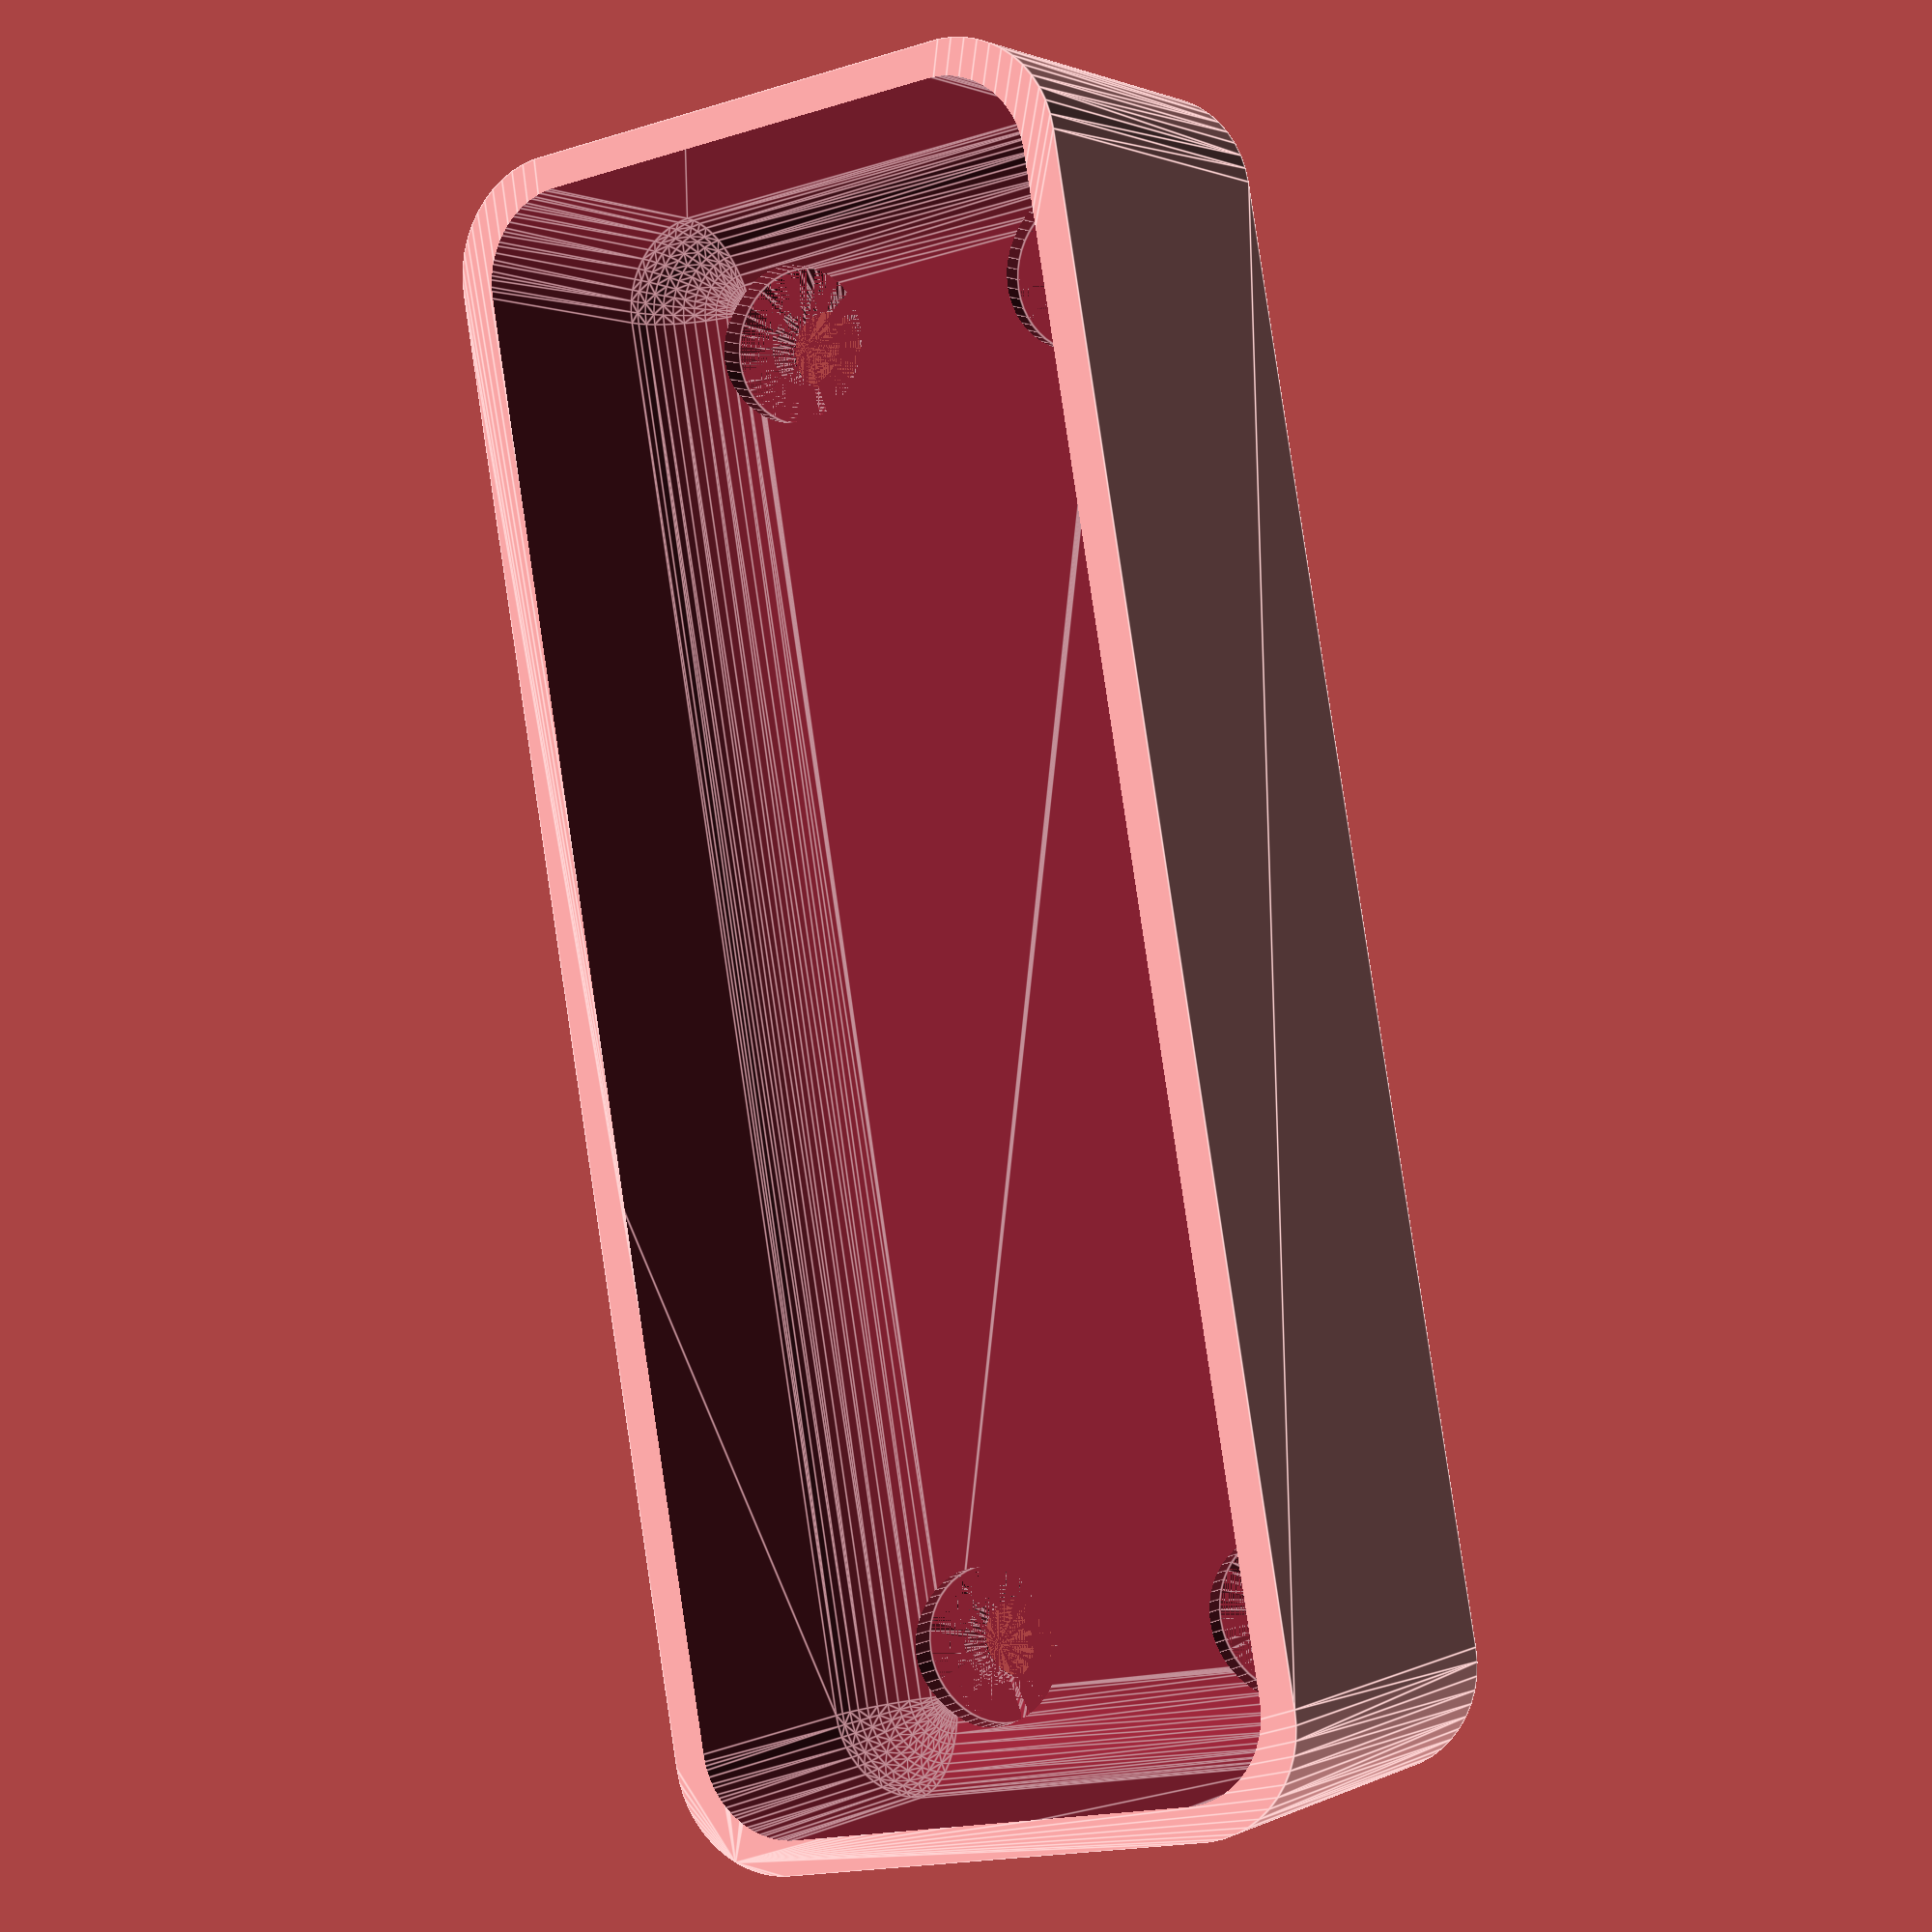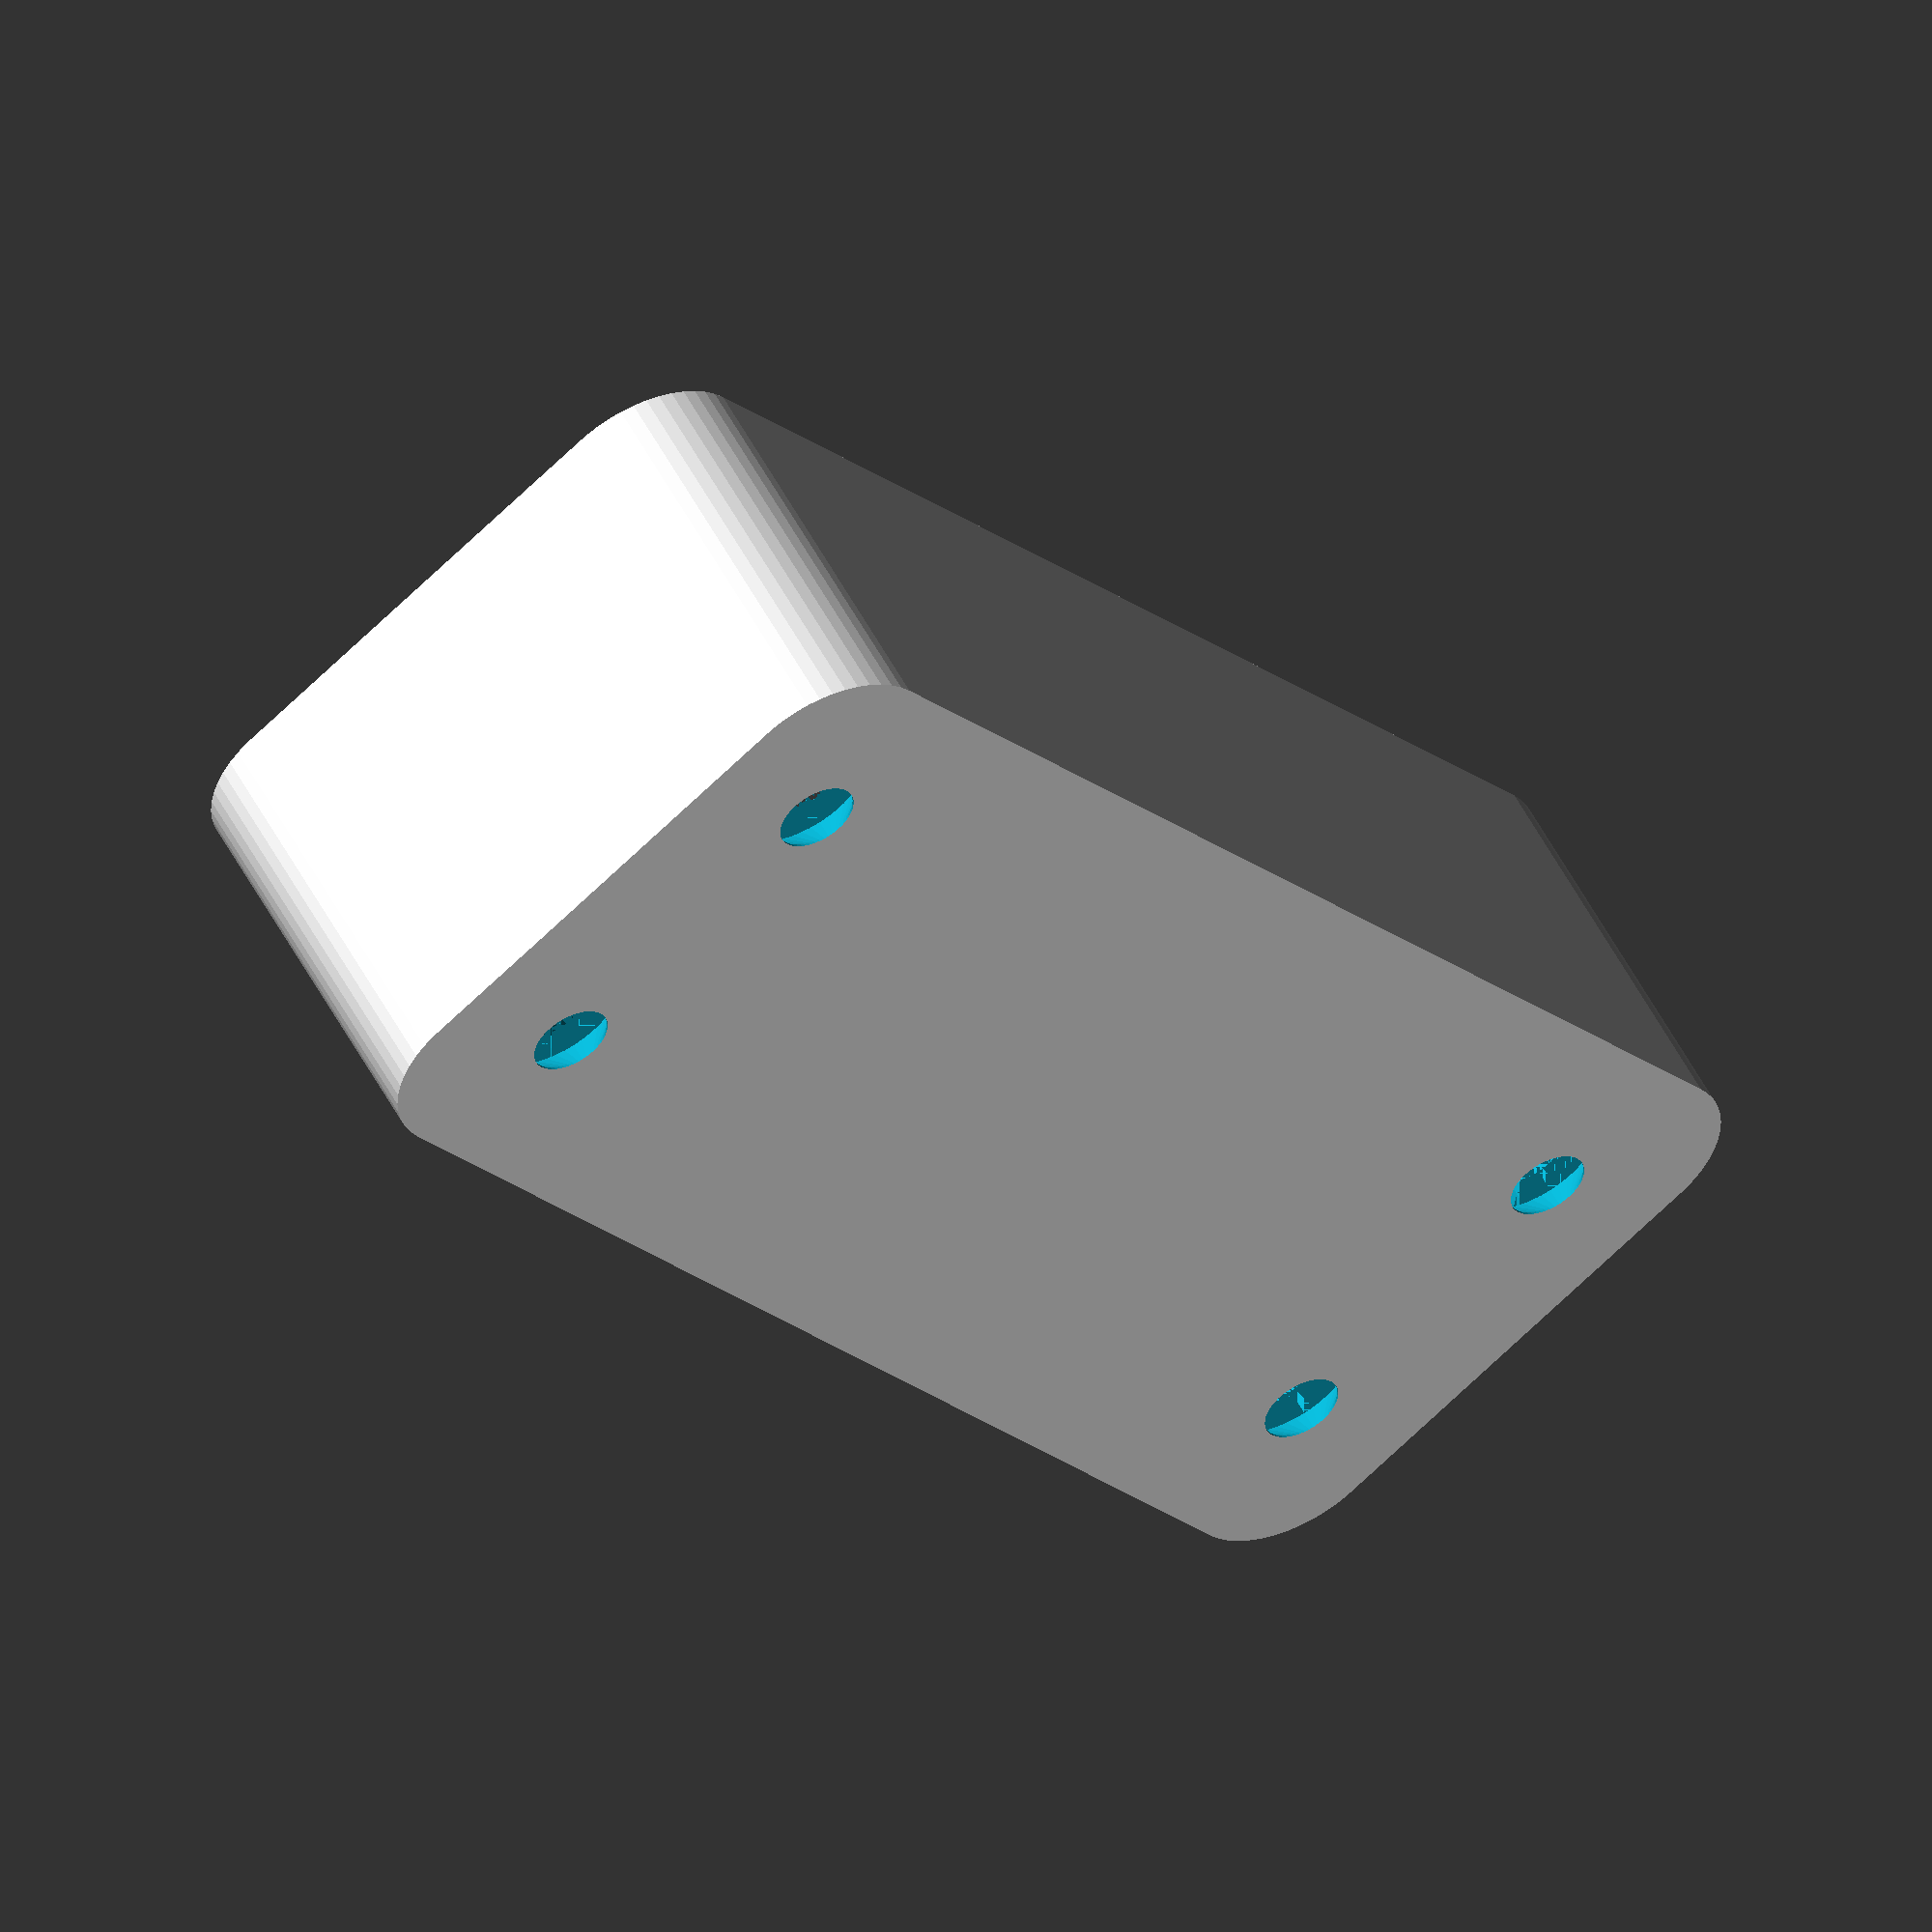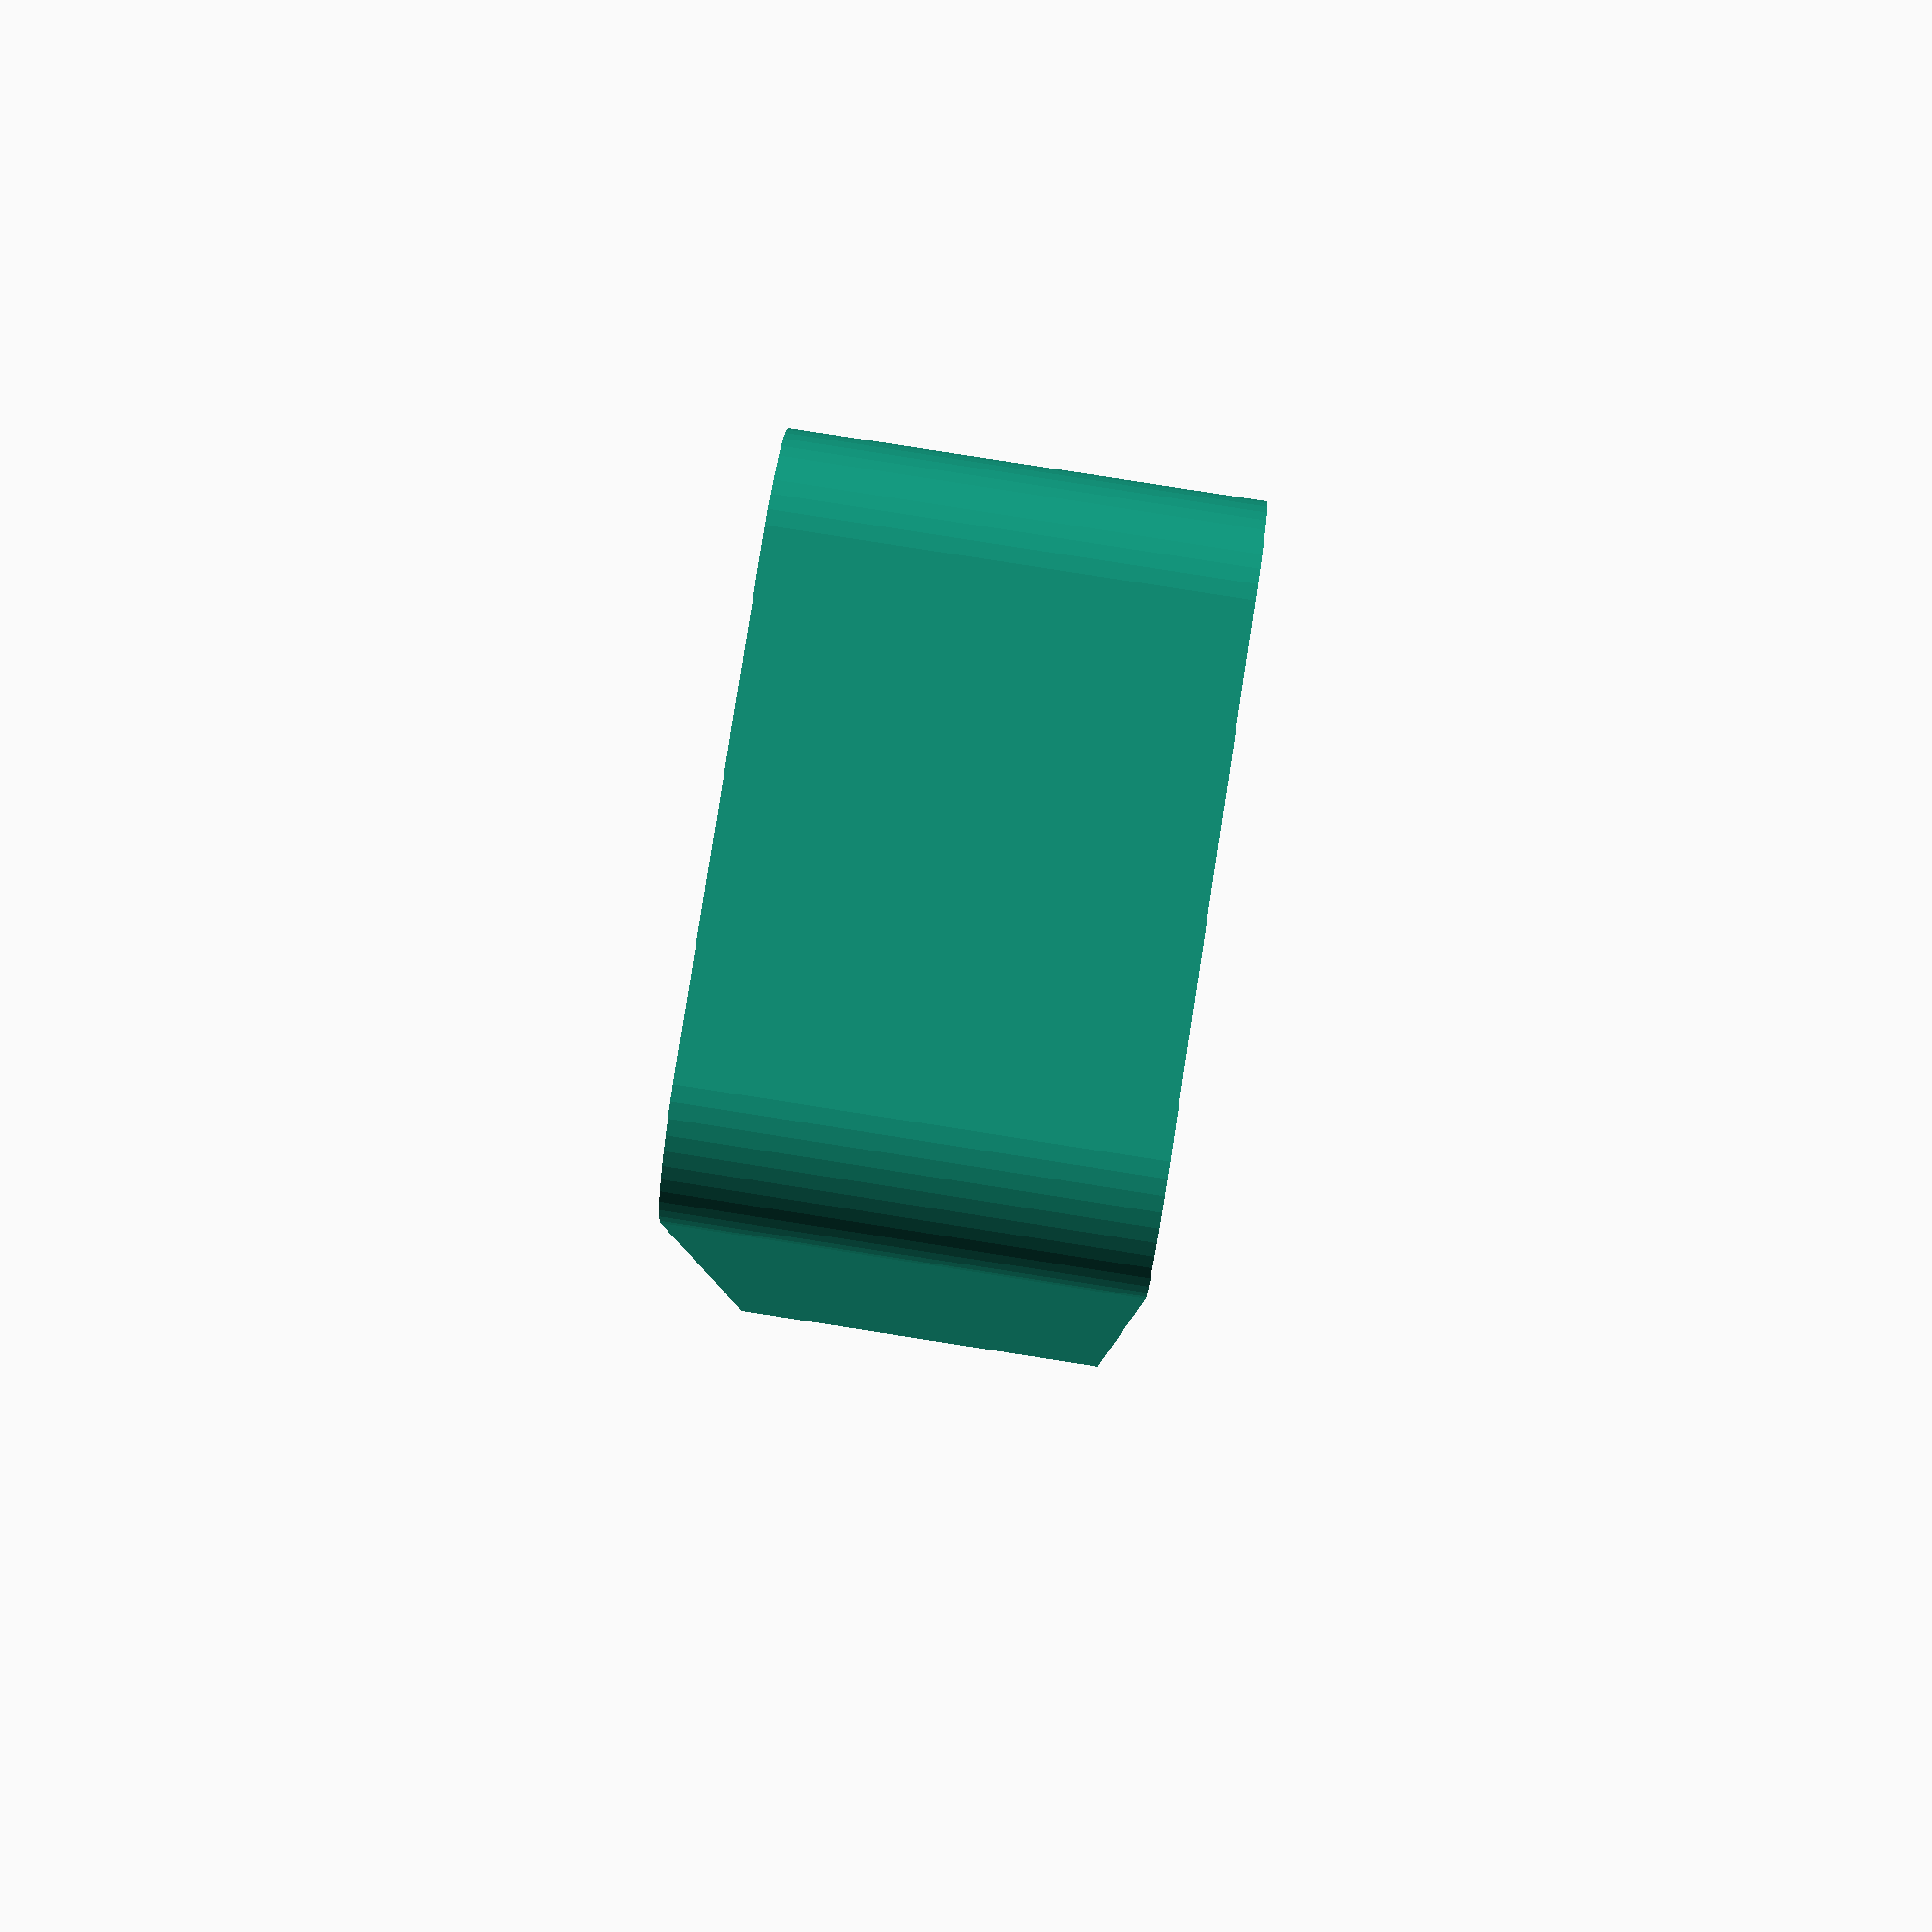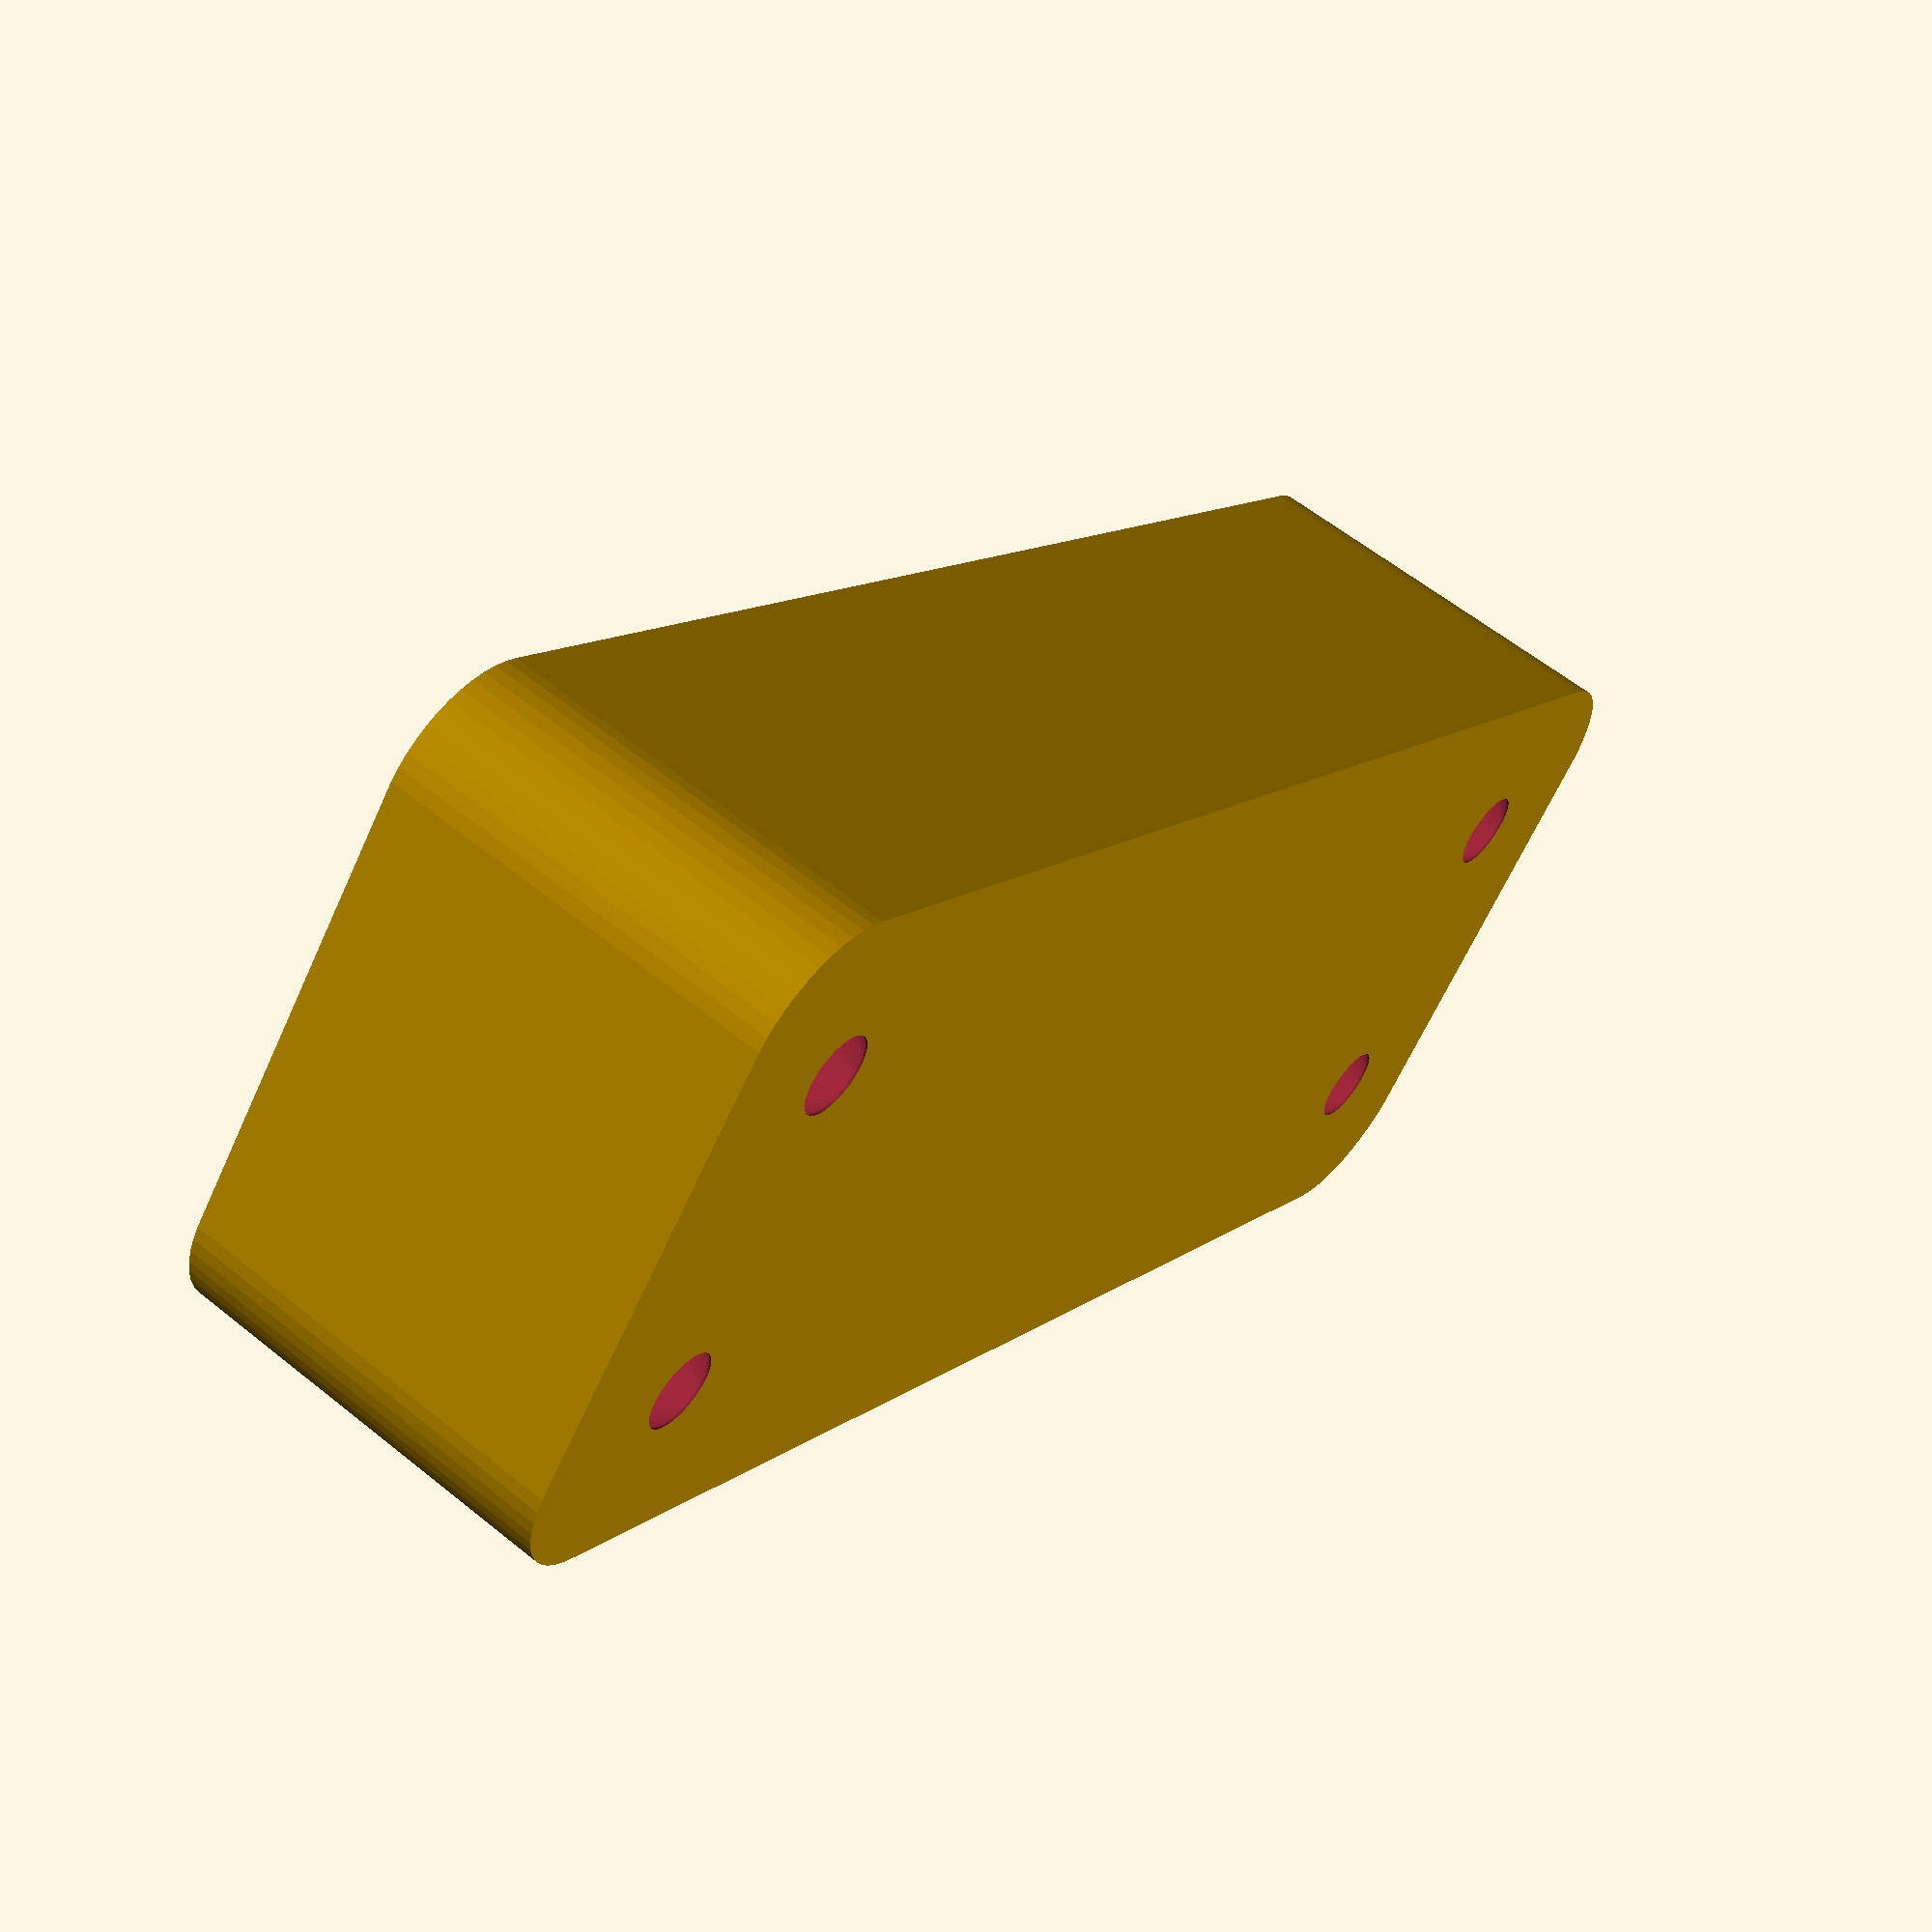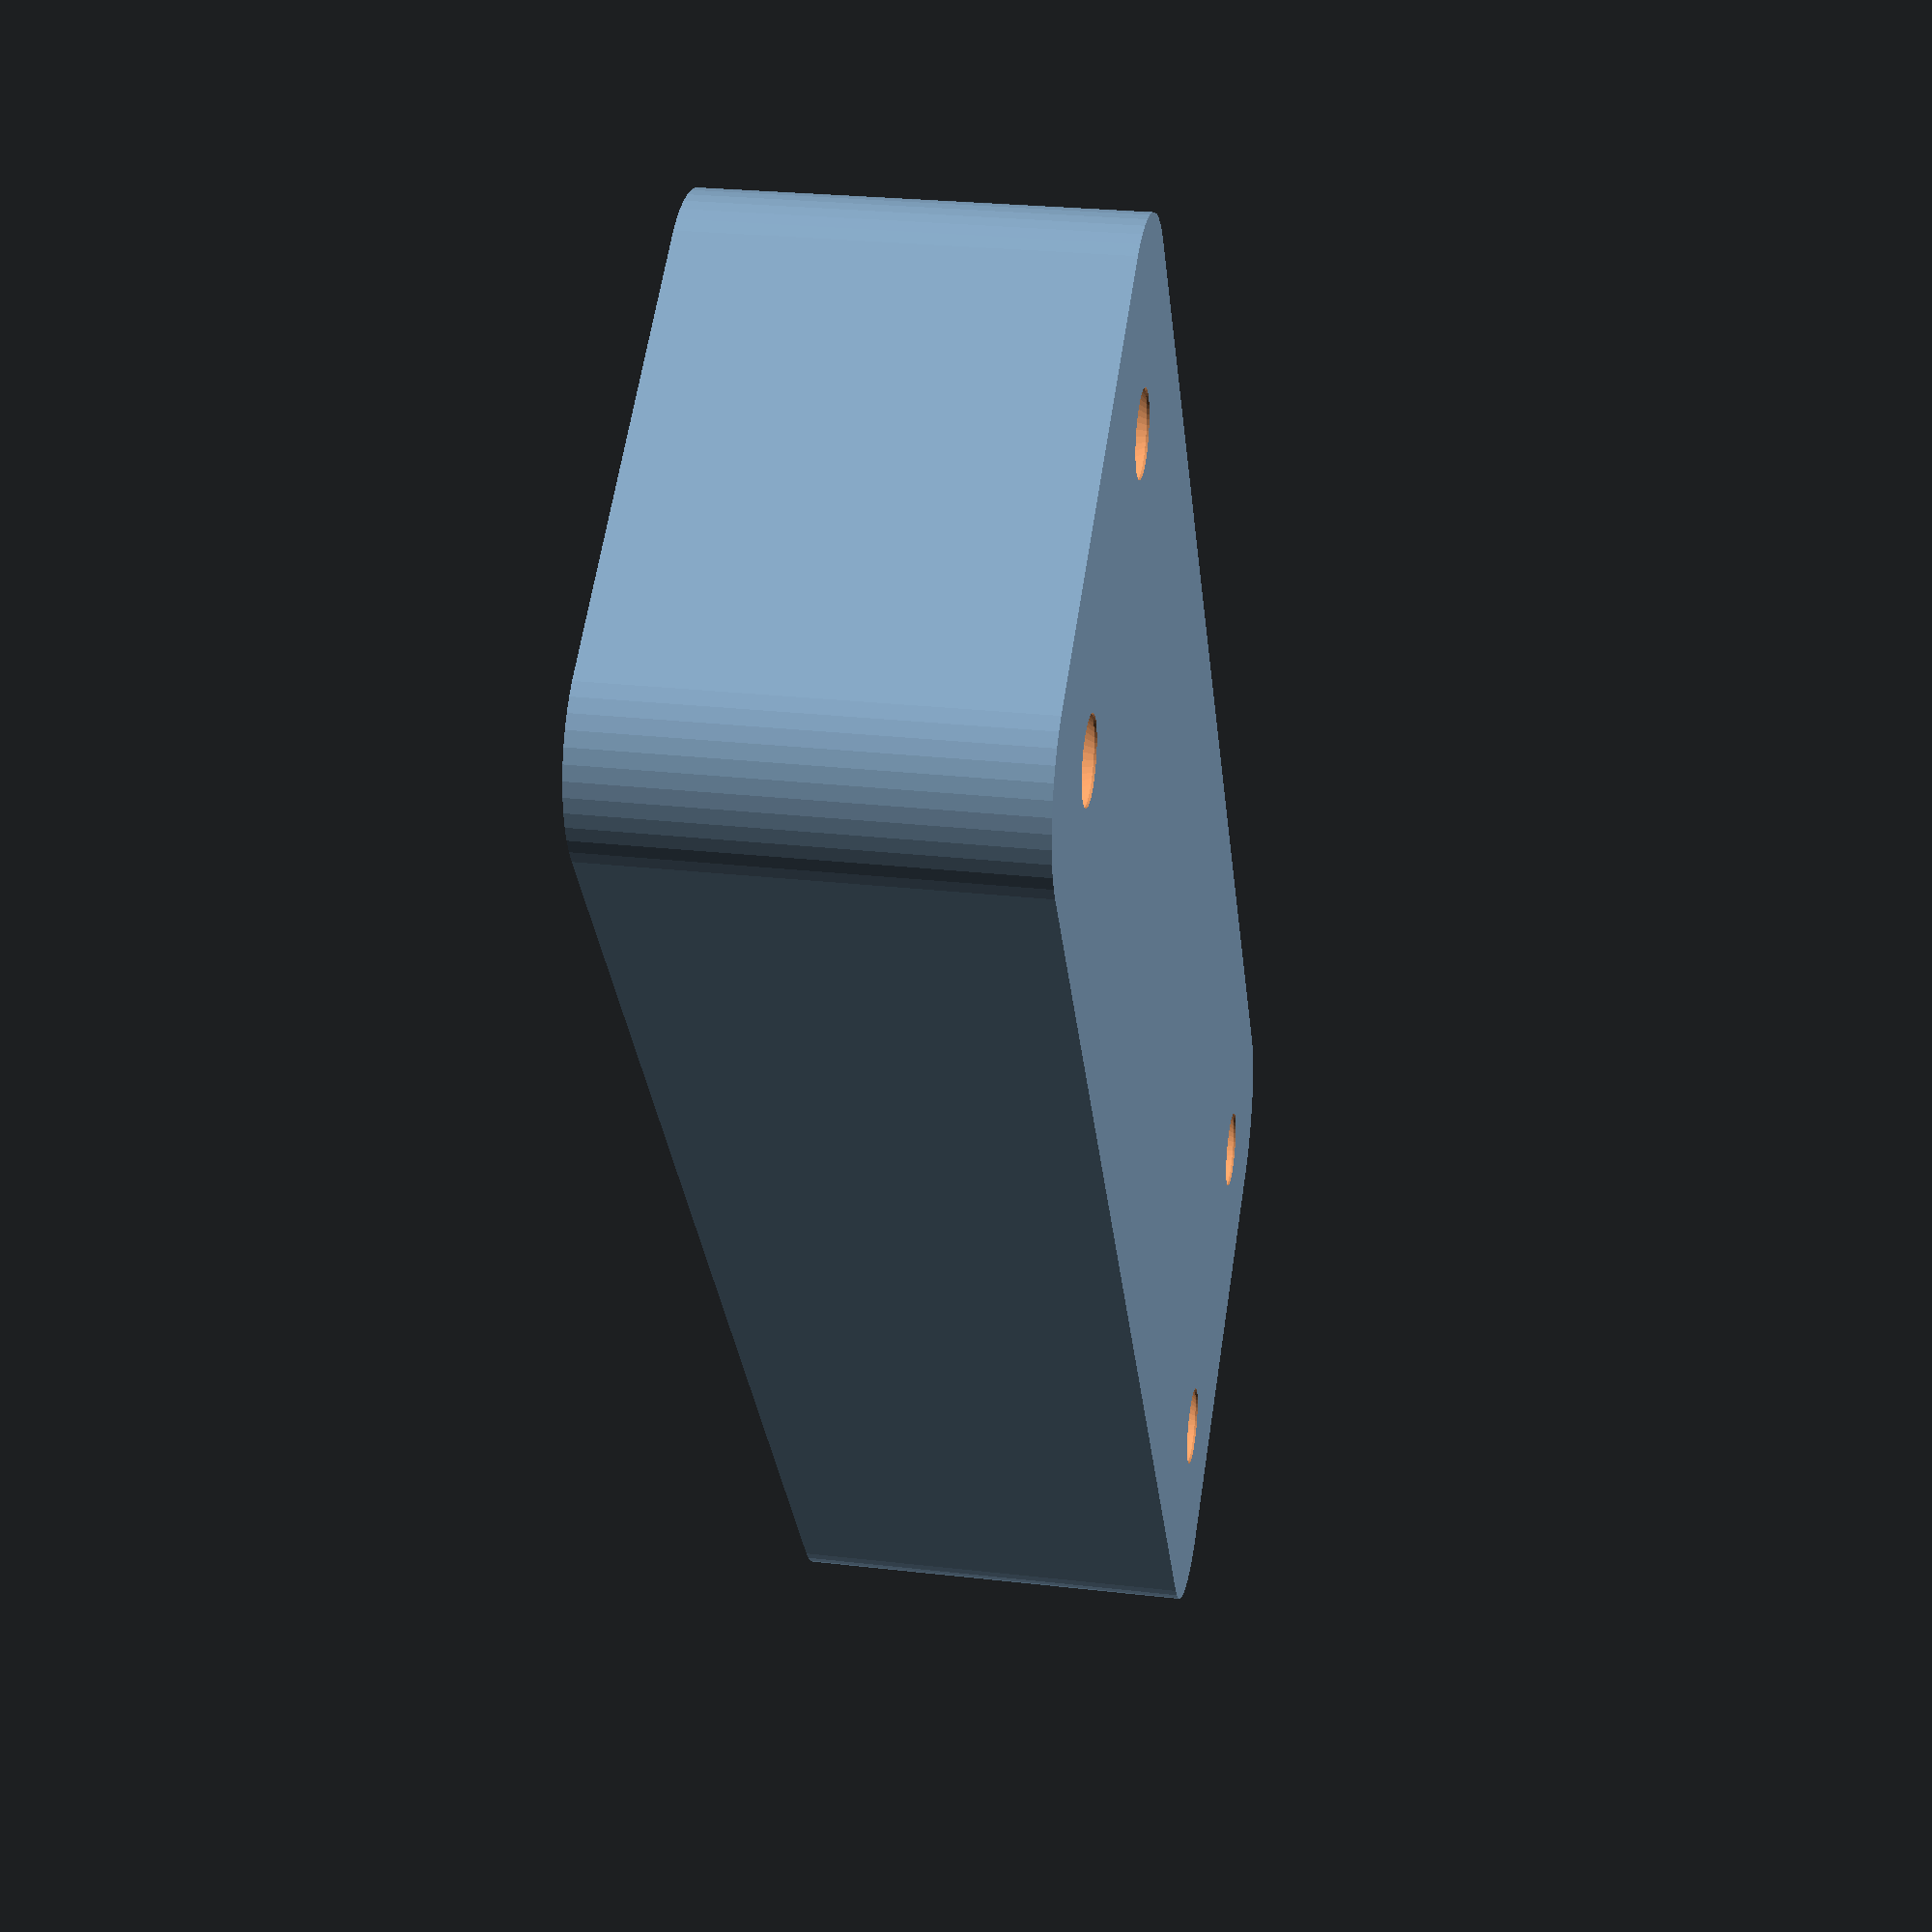
<openscad>
$fn = 50;


difference() {
	union() {
		hull() {
			translate(v = [-10.0000000000, 32.5000000000, 0]) {
				cylinder(h = 18, r = 5);
			}
			translate(v = [10.0000000000, 32.5000000000, 0]) {
				cylinder(h = 18, r = 5);
			}
			translate(v = [-10.0000000000, -32.5000000000, 0]) {
				cylinder(h = 18, r = 5);
			}
			translate(v = [10.0000000000, -32.5000000000, 0]) {
				cylinder(h = 18, r = 5);
			}
		}
	}
	union() {
		translate(v = [-7.5000000000, -30.0000000000, 2]) {
			rotate(a = [0, 0, 0]) {
				difference() {
					union() {
						translate(v = [0, 0, -6.0000000000]) {
							cylinder(h = 6, r = 1.5000000000);
						}
						translate(v = [0, 0, -1.9000000000]) {
							cylinder(h = 1.9000000000, r1 = 1.8000000000, r2 = 3.6000000000);
						}
						cylinder(h = 50, r = 3.6000000000);
						translate(v = [0, 0, -6.0000000000]) {
							cylinder(h = 6, r = 1.8000000000);
						}
						translate(v = [0, 0, -6.0000000000]) {
							cylinder(h = 6, r = 1.5000000000);
						}
					}
					union();
				}
			}
		}
		translate(v = [7.5000000000, -30.0000000000, 2]) {
			rotate(a = [0, 0, 0]) {
				difference() {
					union() {
						translate(v = [0, 0, -6.0000000000]) {
							cylinder(h = 6, r = 1.5000000000);
						}
						translate(v = [0, 0, -1.9000000000]) {
							cylinder(h = 1.9000000000, r1 = 1.8000000000, r2 = 3.6000000000);
						}
						cylinder(h = 50, r = 3.6000000000);
						translate(v = [0, 0, -6.0000000000]) {
							cylinder(h = 6, r = 1.8000000000);
						}
						translate(v = [0, 0, -6.0000000000]) {
							cylinder(h = 6, r = 1.5000000000);
						}
					}
					union();
				}
			}
		}
		translate(v = [-7.5000000000, 30.0000000000, 2]) {
			rotate(a = [0, 0, 0]) {
				difference() {
					union() {
						translate(v = [0, 0, -6.0000000000]) {
							cylinder(h = 6, r = 1.5000000000);
						}
						translate(v = [0, 0, -1.9000000000]) {
							cylinder(h = 1.9000000000, r1 = 1.8000000000, r2 = 3.6000000000);
						}
						cylinder(h = 50, r = 3.6000000000);
						translate(v = [0, 0, -6.0000000000]) {
							cylinder(h = 6, r = 1.8000000000);
						}
						translate(v = [0, 0, -6.0000000000]) {
							cylinder(h = 6, r = 1.5000000000);
						}
					}
					union();
				}
			}
		}
		translate(v = [7.5000000000, 30.0000000000, 2]) {
			rotate(a = [0, 0, 0]) {
				difference() {
					union() {
						translate(v = [0, 0, -6.0000000000]) {
							cylinder(h = 6, r = 1.5000000000);
						}
						translate(v = [0, 0, -1.9000000000]) {
							cylinder(h = 1.9000000000, r1 = 1.8000000000, r2 = 3.6000000000);
						}
						cylinder(h = 50, r = 3.6000000000);
						translate(v = [0, 0, -6.0000000000]) {
							cylinder(h = 6, r = 1.8000000000);
						}
						translate(v = [0, 0, -6.0000000000]) {
							cylinder(h = 6, r = 1.5000000000);
						}
					}
					union();
				}
			}
		}
		translate(v = [0, 0, 3]) {
			hull() {
				union() {
					translate(v = [-9.5000000000, 32.0000000000, 4]) {
						cylinder(h = 30, r = 4);
					}
					translate(v = [-9.5000000000, 32.0000000000, 4]) {
						sphere(r = 4);
					}
					translate(v = [-9.5000000000, 32.0000000000, 34]) {
						sphere(r = 4);
					}
				}
				union() {
					translate(v = [9.5000000000, 32.0000000000, 4]) {
						cylinder(h = 30, r = 4);
					}
					translate(v = [9.5000000000, 32.0000000000, 4]) {
						sphere(r = 4);
					}
					translate(v = [9.5000000000, 32.0000000000, 34]) {
						sphere(r = 4);
					}
				}
				union() {
					translate(v = [-9.5000000000, -32.0000000000, 4]) {
						cylinder(h = 30, r = 4);
					}
					translate(v = [-9.5000000000, -32.0000000000, 4]) {
						sphere(r = 4);
					}
					translate(v = [-9.5000000000, -32.0000000000, 34]) {
						sphere(r = 4);
					}
				}
				union() {
					translate(v = [9.5000000000, -32.0000000000, 4]) {
						cylinder(h = 30, r = 4);
					}
					translate(v = [9.5000000000, -32.0000000000, 4]) {
						sphere(r = 4);
					}
					translate(v = [9.5000000000, -32.0000000000, 34]) {
						sphere(r = 4);
					}
				}
			}
		}
	}
}
</openscad>
<views>
elev=358.8 azim=170.2 roll=29.7 proj=p view=edges
elev=307.0 azim=216.6 roll=153.1 proj=o view=solid
elev=276.9 azim=180.0 roll=98.9 proj=p view=solid
elev=121.1 azim=50.3 roll=50.1 proj=p view=solid
elev=334.3 azim=214.9 roll=100.5 proj=p view=wireframe
</views>
